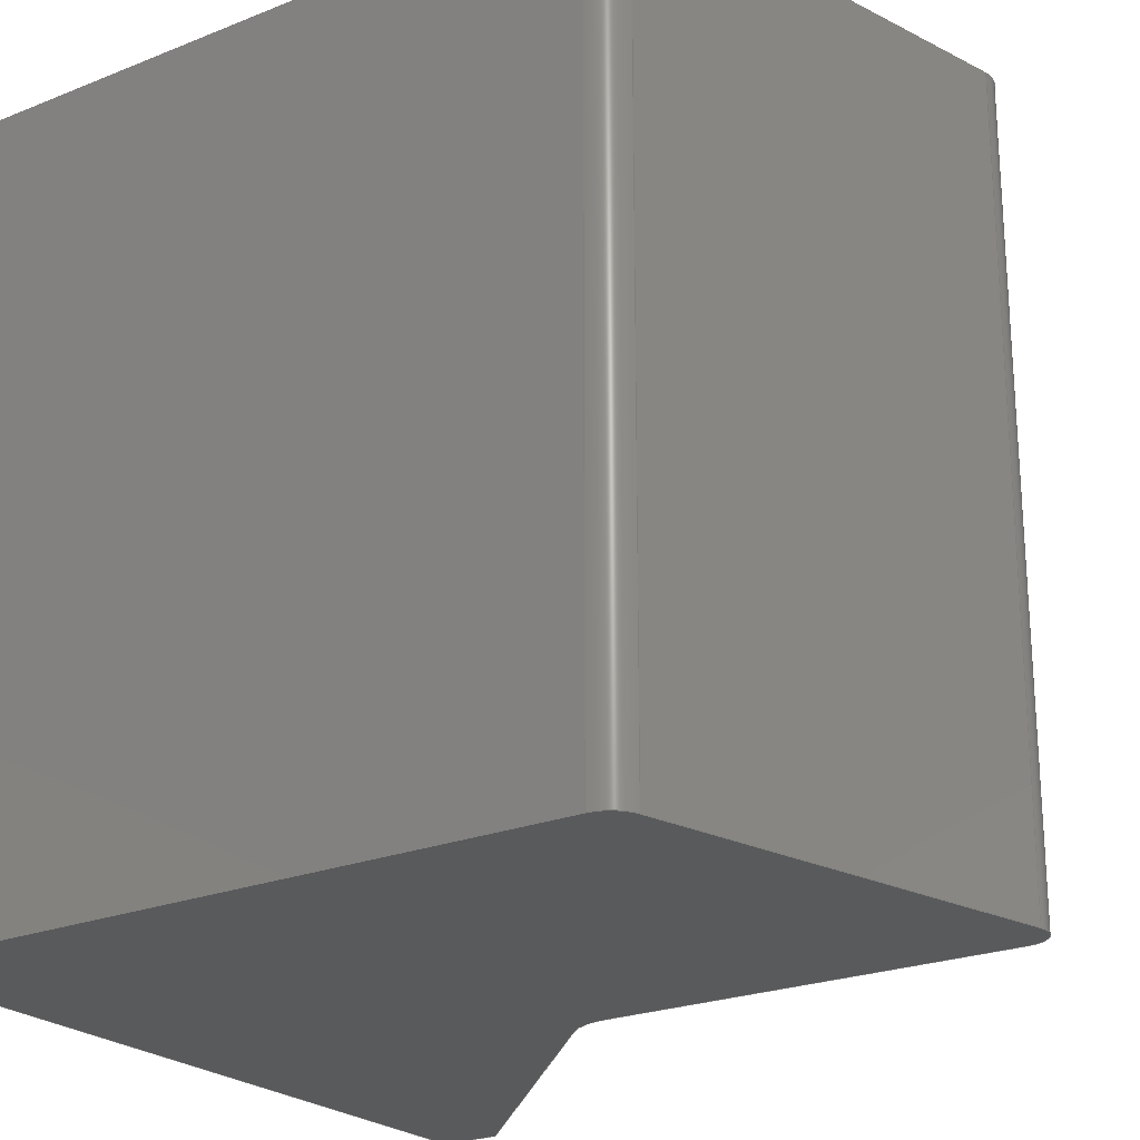
<metadata>
{"format":"step","ext":"stp","renderer":"f3d","projection":"perspective","resolution":1024,"background":"white","views":[{"elev":-23.4,"azim":-55.9,"up":"+Y"}]}
</metadata>
<code>
ISO-10303-21;
DATA;
#1=PROPERTY_DEFINITION_REPRESENTATION(#5,#3);
#2=PROPERTY_DEFINITION_REPRESENTATION(#6,#4);
#3=REPRESENTATION('',(#7),#496);
#4=REPRESENTATION('',(#8),#496);
#5=PROPERTY_DEFINITION('pmi validation property','',#501);
#6=PROPERTY_DEFINITION('pmi validation property','',#501);
#7=VALUE_REPRESENTATION_ITEM('number of annotations',COUNT_MEASURE(0));
#8=VALUE_REPRESENTATION_ITEM('number of views',COUNT_MEASURE(0));
#9=SHAPE_REPRESENTATION_RELATIONSHIP('','',#304,#10);
#10=ADVANCED_BREP_SHAPE_REPRESENTATION('',(#302),#496);
#11=CYLINDRICAL_SURFACE('',#326,1);
#12=CYLINDRICAL_SURFACE('',#327,1);
#13=CYLINDRICAL_SURFACE('',#328,2);
#14=CYLINDRICAL_SURFACE('',#329,2);
#15=CIRCLE('',#310,1);
#16=CIRCLE('',#311,2);
#17=CIRCLE('',#312,1);
#18=CIRCLE('',#314,1);
#19=CIRCLE('',#315,1);
#20=CIRCLE('',#316,2);
#21=CIRCLE('',#322,2);
#22=CIRCLE('',#325,2);
#23=ORIENTED_EDGE('',*,*,#103,.T.);
#24=ORIENTED_EDGE('',*,*,#104,.T.);
#25=ORIENTED_EDGE('',*,*,#105,.F.);
#26=ORIENTED_EDGE('',*,*,#106,.T.);
#27=ORIENTED_EDGE('',*,*,#107,.F.);
#28=ORIENTED_EDGE('',*,*,#108,.T.);
#29=ORIENTED_EDGE('',*,*,#109,.F.);
#30=ORIENTED_EDGE('',*,*,#110,.T.);
#31=ORIENTED_EDGE('',*,*,#111,.F.);
#32=ORIENTED_EDGE('',*,*,#106,.F.);
#33=ORIENTED_EDGE('',*,*,#112,.F.);
#34=ORIENTED_EDGE('',*,*,#113,.F.);
#35=ORIENTED_EDGE('',*,*,#114,.F.);
#36=ORIENTED_EDGE('',*,*,#115,.T.);
#37=ORIENTED_EDGE('',*,*,#116,.T.);
#38=ORIENTED_EDGE('',*,*,#117,.T.);
#39=ORIENTED_EDGE('',*,*,#118,.T.);
#40=ORIENTED_EDGE('',*,*,#119,.T.);
#41=ORIENTED_EDGE('',*,*,#109,.T.);
#42=ORIENTED_EDGE('',*,*,#120,.T.);
#43=ORIENTED_EDGE('',*,*,#121,.F.);
#44=ORIENTED_EDGE('',*,*,#122,.T.);
#45=ORIENTED_EDGE('',*,*,#123,.T.);
#46=ORIENTED_EDGE('',*,*,#116,.F.);
#47=ORIENTED_EDGE('',*,*,#124,.T.);
#48=ORIENTED_EDGE('',*,*,#103,.F.);
#49=ORIENTED_EDGE('',*,*,#125,.T.);
#50=ORIENTED_EDGE('',*,*,#126,.F.);
#51=ORIENTED_EDGE('',*,*,#127,.T.);
#52=ORIENTED_EDGE('',*,*,#114,.T.);
#53=ORIENTED_EDGE('',*,*,#128,.T.);
#54=ORIENTED_EDGE('',*,*,#129,.F.);
#55=ORIENTED_EDGE('',*,*,#130,.F.);
#56=ORIENTED_EDGE('',*,*,#131,.T.);
#57=ORIENTED_EDGE('',*,*,#122,.F.);
#58=ORIENTED_EDGE('',*,*,#132,.T.);
#59=ORIENTED_EDGE('',*,*,#113,.T.);
#60=ORIENTED_EDGE('',*,*,#133,.T.);
#61=ORIENTED_EDGE('',*,*,#129,.T.);
#62=ORIENTED_EDGE('',*,*,#134,.T.);
#63=ORIENTED_EDGE('',*,*,#128,.F.);
#64=ORIENTED_EDGE('',*,*,#117,.F.);
#65=ORIENTED_EDGE('',*,*,#123,.F.);
#66=ORIENTED_EDGE('',*,*,#134,.F.);
#67=ORIENTED_EDGE('',*,*,#126,.T.);
#68=ORIENTED_EDGE('',*,*,#135,.T.);
#69=ORIENTED_EDGE('',*,*,#118,.F.);
#70=ORIENTED_EDGE('',*,*,#136,.T.);
#71=ORIENTED_EDGE('',*,*,#137,.F.);
#72=ORIENTED_EDGE('',*,*,#138,.T.);
#73=ORIENTED_EDGE('',*,*,#130,.T.);
#74=ORIENTED_EDGE('',*,*,#133,.F.);
#75=ORIENTED_EDGE('',*,*,#105,.T.);
#76=ORIENTED_EDGE('',*,*,#139,.T.);
#77=ORIENTED_EDGE('',*,*,#137,.T.);
#78=ORIENTED_EDGE('',*,*,#112,.T.);
#79=ORIENTED_EDGE('',*,*,#121,.T.);
#80=ORIENTED_EDGE('',*,*,#140,.T.);
#81=ORIENTED_EDGE('',*,*,#141,.F.);
#82=ORIENTED_EDGE('',*,*,#132,.F.);
#83=ORIENTED_EDGE('',*,*,#111,.T.);
#84=ORIENTED_EDGE('',*,*,#141,.T.);
#85=ORIENTED_EDGE('',*,*,#142,.T.);
#86=ORIENTED_EDGE('',*,*,#107,.T.);
#87=ORIENTED_EDGE('',*,*,#124,.F.);
#88=ORIENTED_EDGE('',*,*,#115,.F.);
#89=ORIENTED_EDGE('',*,*,#127,.F.);
#90=ORIENTED_EDGE('',*,*,#136,.F.);
#91=ORIENTED_EDGE('',*,*,#119,.F.);
#92=ORIENTED_EDGE('',*,*,#135,.F.);
#93=ORIENTED_EDGE('',*,*,#125,.F.);
#94=ORIENTED_EDGE('',*,*,#110,.F.);
#95=ORIENTED_EDGE('',*,*,#142,.F.);
#96=ORIENTED_EDGE('',*,*,#140,.F.);
#97=ORIENTED_EDGE('',*,*,#120,.F.);
#98=ORIENTED_EDGE('',*,*,#108,.F.);
#99=ORIENTED_EDGE('',*,*,#139,.F.);
#100=ORIENTED_EDGE('',*,*,#104,.F.);
#101=ORIENTED_EDGE('',*,*,#131,.F.);
#102=ORIENTED_EDGE('',*,*,#138,.F.);
#103=EDGE_CURVE('',#143,#144,#169,.T.);
#104=EDGE_CURVE('',#144,#145,#170,.F.);
#105=EDGE_CURVE('',#146,#145,#171,.T.);
#106=EDGE_CURVE('',#146,#147,#172,.T.);
#107=EDGE_CURVE('',#148,#147,#173,.T.);
#108=EDGE_CURVE('',#148,#149,#174,.T.);
#109=EDGE_CURVE('',#150,#149,#175,.T.);
#110=EDGE_CURVE('',#150,#143,#176,.T.);
#111=EDGE_CURVE('',#147,#151,#177,.T.);
#112=EDGE_CURVE('',#152,#146,#178,.T.);
#113=EDGE_CURVE('',#151,#152,#179,.T.);
#114=EDGE_CURVE('',#153,#154,#180,.T.);
#115=EDGE_CURVE('',#153,#155,#181,.F.);
#116=EDGE_CURVE('',#155,#156,#182,.T.);
#117=EDGE_CURVE('',#156,#154,#183,.T.);
#118=EDGE_CURVE('',#157,#158,#184,.T.);
#119=EDGE_CURVE('',#158,#150,#15,.F.);
#120=EDGE_CURVE('',#149,#159,#16,.T.);
#121=EDGE_CURVE('',#160,#159,#185,.T.);
#122=EDGE_CURVE('',#160,#161,#186,.T.);
#123=EDGE_CURVE('',#161,#156,#187,.T.);
#124=EDGE_CURVE('',#155,#157,#17,.F.);
#125=EDGE_CURVE('',#143,#162,#18,.F.);
#126=EDGE_CURVE('',#163,#162,#188,.T.);
#127=EDGE_CURVE('',#163,#153,#19,.F.);
#128=EDGE_CURVE('',#154,#164,#189,.T.);
#129=EDGE_CURVE('',#165,#164,#190,.T.);
#130=EDGE_CURVE('',#166,#165,#191,.T.);
#131=EDGE_CURVE('',#166,#144,#20,.T.);
#132=EDGE_CURVE('',#160,#151,#192,.T.);
#133=EDGE_CURVE('',#152,#165,#193,.T.);
#134=EDGE_CURVE('',#164,#161,#194,.T.);
#135=EDGE_CURVE('',#162,#158,#195,.F.);
#136=EDGE_CURVE('',#157,#163,#196,.T.);
#137=EDGE_CURVE('',#167,#152,#197,.T.);
#138=EDGE_CURVE('',#167,#166,#198,.T.);
#139=EDGE_CURVE('',#145,#167,#21,.F.);
#140=EDGE_CURVE('',#159,#168,#199,.F.);
#141=EDGE_CURVE('',#151,#168,#200,.T.);
#142=EDGE_CURVE('',#168,#148,#22,.T.);
#143=VERTEX_POINT('',#415);
#144=VERTEX_POINT('',#416);
#145=VERTEX_POINT('',#418);
#146=VERTEX_POINT('',#420);
#147=VERTEX_POINT('',#422);
#148=VERTEX_POINT('',#424);
#149=VERTEX_POINT('',#426);
#150=VERTEX_POINT('',#428);
#151=VERTEX_POINT('',#432);
#152=VERTEX_POINT('',#434);
#153=VERTEX_POINT('',#438);
#154=VERTEX_POINT('',#439);
#155=VERTEX_POINT('',#441);
#156=VERTEX_POINT('',#443);
#157=VERTEX_POINT('',#447);
#158=VERTEX_POINT('',#448);
#159=VERTEX_POINT('',#451);
#160=VERTEX_POINT('',#453);
#161=VERTEX_POINT('',#455);
#162=VERTEX_POINT('',#460);
#163=VERTEX_POINT('',#462);
#164=VERTEX_POINT('',#465);
#165=VERTEX_POINT('',#467);
#166=VERTEX_POINT('',#469);
#167=VERTEX_POINT('',#481);
#168=VERTEX_POINT('',#487);
#169=LINE('',#414,#201);
#170=LINE('',#417,#202);
#171=LINE('',#419,#203);
#172=LINE('',#421,#204);
#173=LINE('',#423,#205);
#174=LINE('',#425,#206);
#175=LINE('',#427,#207);
#176=LINE('',#429,#208);
#177=LINE('',#431,#209);
#178=LINE('',#433,#210);
#179=LINE('',#435,#211);
#180=LINE('',#437,#212);
#181=LINE('',#440,#213);
#182=LINE('',#442,#214);
#183=LINE('',#444,#215);
#184=LINE('',#446,#216);
#185=LINE('',#452,#217);
#186=LINE('',#454,#218);
#187=LINE('',#456,#219);
#188=LINE('',#461,#220);
#189=LINE('',#464,#221);
#190=LINE('',#466,#222);
#191=LINE('',#468,#223);
#192=LINE('',#472,#224);
#193=LINE('',#473,#225);
#194=LINE('',#474,#226);
#195=LINE('',#477,#227);
#196=LINE('',#478,#228);
#197=LINE('',#480,#229);
#198=LINE('',#482,#230);
#199=LINE('',#486,#231);
#200=LINE('',#488,#232);
#201=VECTOR('',#334,1000);
#202=VECTOR('',#335,1000);
#203=VECTOR('',#336,1000);
#204=VECTOR('',#337,1000);
#205=VECTOR('',#338,1000);
#206=VECTOR('',#339,1000);
#207=VECTOR('',#340,1000);
#208=VECTOR('',#341,1000);
#209=VECTOR('',#344,1000);
#210=VECTOR('',#345,1000);
#211=VECTOR('',#346,1000);
#212=VECTOR('',#349,1000);
#213=VECTOR('',#350,1000);
#214=VECTOR('',#351,1000);
#215=VECTOR('',#352,1000);
#216=VECTOR('',#355,1000);
#217=VECTOR('',#360,1000);
#218=VECTOR('',#361,1000);
#219=VECTOR('',#362,1000);
#220=VECTOR('',#369,1000);
#221=VECTOR('',#372,1000);
#222=VECTOR('',#373,1000);
#223=VECTOR('',#374,1000);
#224=VECTOR('',#379,1000);
#225=VECTOR('',#380,1000);
#226=VECTOR('',#381,1000);
#227=VECTOR('',#386,1000);
#228=VECTOR('',#387,1000);
#229=VECTOR('',#390,1000);
#230=VECTOR('',#391,1000);
#231=VECTOR('',#398,1000);
#232=VECTOR('',#399,1000);
#233=EDGE_LOOP('',(#23,#24,#25,#26,#27,#28,#29,#30));
#234=EDGE_LOOP('',(#31,#32,#33,#34));
#235=EDGE_LOOP('',(#35,#36,#37,#38));
#236=EDGE_LOOP('',(#39,#40,#41,#42,#43,#44,#45,#46,#47));
#237=EDGE_LOOP('',(#48,#49,#50,#51,#52,#53,#54,#55,#56));
#238=EDGE_LOOP('',(#57,#58,#59,#60,#61,#62));
#239=EDGE_LOOP('',(#63,#64,#65,#66));
#240=EDGE_LOOP('',(#67,#68,#69,#70));
#241=EDGE_LOOP('',(#71,#72,#73,#74));
#242=EDGE_LOOP('',(#75,#76,#77,#78));
#243=EDGE_LOOP('',(#79,#80,#81,#82));
#244=EDGE_LOOP('',(#83,#84,#85,#86));
#245=EDGE_LOOP('',(#87,#88,#89,#90));
#246=EDGE_LOOP('',(#91,#92,#93,#94));
#247=EDGE_LOOP('',(#95,#96,#97,#98));
#248=EDGE_LOOP('',(#99,#100,#101,#102));
#249=FACE_BOUND('',#233,.T.);
#250=FACE_BOUND('',#234,.T.);
#251=FACE_BOUND('',#235,.T.);
#252=FACE_BOUND('',#236,.T.);
#253=FACE_BOUND('',#237,.T.);
#254=FACE_BOUND('',#238,.T.);
#255=FACE_BOUND('',#239,.T.);
#256=FACE_BOUND('',#240,.T.);
#257=FACE_BOUND('',#241,.T.);
#258=FACE_BOUND('',#242,.T.);
#259=FACE_BOUND('',#243,.T.);
#260=FACE_BOUND('',#244,.T.);
#261=FACE_BOUND('',#245,.T.);
#262=FACE_BOUND('',#246,.T.);
#263=FACE_BOUND('',#247,.T.);
#264=FACE_BOUND('',#248,.T.);
#265=PLANE('',#306);
#266=PLANE('',#307);
#267=PLANE('',#308);
#268=PLANE('',#309);
#269=PLANE('',#313);
#270=PLANE('',#317);
#271=PLANE('',#318);
#272=PLANE('',#319);
#273=PLANE('',#320);
#274=PLANE('',#321);
#275=PLANE('',#323);
#276=PLANE('',#324);
#277=ADVANCED_FACE('',(#249),#265,.F.);
#278=ADVANCED_FACE('',(#250),#266,.F.);
#279=ADVANCED_FACE('',(#251),#267,.F.);
#280=ADVANCED_FACE('',(#252),#268,.F.);
#281=ADVANCED_FACE('',(#253),#269,.F.);
#282=ADVANCED_FACE('',(#254),#270,.F.);
#283=ADVANCED_FACE('',(#255),#271,.F.);
#284=ADVANCED_FACE('',(#256),#272,.F.);
#285=ADVANCED_FACE('',(#257),#273,.F.);
#286=ADVANCED_FACE('',(#258),#274,.T.);
#287=ADVANCED_FACE('',(#259),#275,.F.);
#288=ADVANCED_FACE('',(#260),#276,.F.);
#289=ADVANCED_FACE('',(#261),#11,.T.);
#290=ADVANCED_FACE('',(#262),#12,.T.);
#291=ADVANCED_FACE('',(#263),#13,.F.);
#292=ADVANCED_FACE('',(#264),#14,.F.);
#293=CLOSED_SHELL('',(#277,#278,#279,#280,#281,#282,#283,#284,#285,#286,
#287,#288,#289,#290,#291,#292));
#294=STYLED_ITEM('',(#295),#302);
#295=PRESENTATION_STYLE_ASSIGNMENT((#296));
#296=SURFACE_STYLE_USAGE(.BOTH.,#297);
#297=SURFACE_SIDE_STYLE('',(#298));
#298=SURFACE_STYLE_FILL_AREA(#299);
#299=FILL_AREA_STYLE('',(#300));
#300=FILL_AREA_STYLE_COLOUR('',#301);
#301=COLOUR_RGB('',0.507,0.5316,0.55);
#302=MANIFOLD_SOLID_BREP('',#293);
#303=SHAPE_DEFINITION_REPRESENTATION(#501,#304);
#304=SHAPE_REPRESENTATION('Fork Tool Stand',(#305),#496);
#305=AXIS2_PLACEMENT_3D('',#412,#330,#331);
#306=AXIS2_PLACEMENT_3D('',#413,#332,#333);
#307=AXIS2_PLACEMENT_3D('',#430,#342,#343);
#308=AXIS2_PLACEMENT_3D('',#436,#347,#348);
#309=AXIS2_PLACEMENT_3D('',#445,#353,#354);
#310=AXIS2_PLACEMENT_3D('',#449,#356,#357);
#311=AXIS2_PLACEMENT_3D('',#450,#358,#359);
#312=AXIS2_PLACEMENT_3D('',#457,#363,#364);
#313=AXIS2_PLACEMENT_3D('',#458,#365,#366);
#314=AXIS2_PLACEMENT_3D('',#459,#367,#368);
#315=AXIS2_PLACEMENT_3D('',#463,#370,#371);
#316=AXIS2_PLACEMENT_3D('',#470,#375,#376);
#317=AXIS2_PLACEMENT_3D('',#471,#377,#378);
#318=AXIS2_PLACEMENT_3D('',#475,#382,#383);
#319=AXIS2_PLACEMENT_3D('',#476,#384,#385);
#320=AXIS2_PLACEMENT_3D('',#479,#388,#389);
#321=AXIS2_PLACEMENT_3D('',#483,#392,#393);
#322=AXIS2_PLACEMENT_3D('',#484,#394,#395);
#323=AXIS2_PLACEMENT_3D('',#485,#396,#397);
#324=AXIS2_PLACEMENT_3D('',#489,#400,#401);
#325=AXIS2_PLACEMENT_3D('',#490,#402,#403);
#326=AXIS2_PLACEMENT_3D('',#491,#404,#405);
#327=AXIS2_PLACEMENT_3D('',#492,#406,#407);
#328=AXIS2_PLACEMENT_3D('',#493,#408,#409);
#329=AXIS2_PLACEMENT_3D('',#494,#410,#411);
#330=DIRECTION('',(0,0,1));
#331=DIRECTION('',(1,0,0));
#332=DIRECTION('',(-1,0,0));
#333=DIRECTION('',(0,0,1));
#334=DIRECTION('',(0,0,-1));
#335=DIRECTION('',(0,-1,0));
#336=DIRECTION('',(0,0,1));
#337=DIRECTION('',(0,1,0));
#338=DIRECTION('',(0,0,-1));
#339=DIRECTION('',(0,1,0));
#340=DIRECTION('',(0,0,-1));
#341=DIRECTION('',(0,-1,0));
#342=DIRECTION('',(0,0,-1));
#343=DIRECTION('',(-1,0,0));
#344=DIRECTION('',(1,0,-1.735e-16));
#345=DIRECTION('',(-1,0,1.735e-16));
#346=DIRECTION('',(0,-1,0));
#347=DIRECTION('',(1,0,0));
#348=DIRECTION('',(0,0,-1));
#349=DIRECTION('',(0,0,-1));
#350=DIRECTION('',(0,-1,0));
#351=DIRECTION('',(0,0,-1));
#352=DIRECTION('',(0,-1,0));
#353=DIRECTION('',(0,-1,0));
#354=DIRECTION('',(0,0,-1));
#355=DIRECTION('',(0.9659,0,0.2588));
#356=DIRECTION('',(0,-1,0));
#357=DIRECTION('',(0,0,-1));
#358=DIRECTION('',(0,-1,0));
#359=DIRECTION('',(0,0,-1));
#360=DIRECTION('',(-0.7071,0,0.7071));
#361=DIRECTION('',(0,0,-1));
#362=DIRECTION('',(-1,0,0));
#363=DIRECTION('',(0,-1,0));
#364=DIRECTION('',(0,0,-1));
#365=DIRECTION('',(0,1,0));
#366=DIRECTION('',(0,0,1));
#367=DIRECTION('',(0,1,0));
#368=DIRECTION('',(0,0,1));
#369=DIRECTION('',(0.9659,0,0.2588));
#370=DIRECTION('',(0,1,0));
#371=DIRECTION('',(0,0,1));
#372=DIRECTION('',(1,0,0));
#373=DIRECTION('',(0,0,-1));
#374=DIRECTION('',(0.7071,0,-0.7071));
#375=DIRECTION('',(0,1,0));
#376=DIRECTION('',(0,0,1));
#377=DIRECTION('',(-1,0,0));
#378=DIRECTION('',(0,0,1));
#379=DIRECTION('',(0,-1,0));
#380=DIRECTION('',(0,-1,0));
#381=DIRECTION('',(0,1,0));
#382=DIRECTION('',(0,0,1));
#383=DIRECTION('',(1,0,0));
#384=DIRECTION('',(0.2588,0,-0.9659));
#385=DIRECTION('',(-0.9659,0,-0.2588));
#386=DIRECTION('',(0,-1,0));
#387=DIRECTION('',(0,-1,0));
#388=DIRECTION('',(-0.7071,0,-0.7071));
#389=DIRECTION('',(-0.7071,0,0.7071));
#390=DIRECTION('',(0.7071,0,-0.7071));
#391=DIRECTION('',(0,-1,0));
#392=DIRECTION('',(0,1,0));
#393=DIRECTION('',(0,0,1));
#394=DIRECTION('',(0,1,0));
#395=DIRECTION('',(0,0,1));
#396=DIRECTION('',(-0.7071,0,-0.7071));
#397=DIRECTION('',(-0.7071,0,0.7071));
#398=DIRECTION('',(0,1,0));
#399=DIRECTION('',(-0.7071,0,0.7071));
#400=DIRECTION('',(0,1,0));
#401=DIRECTION('',(0,0,1));
#402=DIRECTION('',(0,1,0));
#403=DIRECTION('',(0,0,1));
#404=DIRECTION('',(0,-1,0));
#405=DIRECTION('',(0,0,-1));
#406=DIRECTION('',(0,-1,0));
#407=DIRECTION('',(0,0,-1));
#408=DIRECTION('',(0,-1,0));
#409=DIRECTION('',(0,0,-1));
#410=DIRECTION('',(0,1,0));
#411=DIRECTION('',(0,0,1));
#412=CARTESIAN_POINT('',(0,0,0));
#413=CARTESIAN_POINT('',(2.5,-12.5,25));
#414=CARTESIAN_POINT('',(2.5,-12.5,25));
#415=CARTESIAN_POINT('',(2.5,-12.5,25.71));
#416=CARTESIAN_POINT('',(2.5,-12.5,12.83));
#417=CARTESIAN_POINT('',(2.5,-10.5,12.83));
#418=CARTESIAN_POINT('',(2.5,-10.5,12.83));
#419=CARTESIAN_POINT('',(2.5,-10.5,12));
#420=CARTESIAN_POINT('',(2.5,-10.5,2));
#421=CARTESIAN_POINT('',(2.5,-12.5,2));
#422=CARTESIAN_POINT('',(2.5,10.5,2));
#423=CARTESIAN_POINT('',(2.5,10.5,12));
#424=CARTESIAN_POINT('',(2.5,10.5,12.83));
#425=CARTESIAN_POINT('',(2.5,12.5,12.83));
#426=CARTESIAN_POINT('',(2.5,12.5,12.83));
#427=CARTESIAN_POINT('',(2.5,12.5,25));
#428=CARTESIAN_POINT('',(2.5,12.5,25.71));
#429=CARTESIAN_POINT('',(2.5,-12.5,25.71));
#430=CARTESIAN_POINT('',(0,0,2));
#431=CARTESIAN_POINT('',(2.5,10.5,2));
#432=CARTESIAN_POINT('',(12.5,10.5,2));
#433=CARTESIAN_POINT('',(12.5,-10.5,2));
#434=CARTESIAN_POINT('',(12.5,-10.5,2));
#435=CARTESIAN_POINT('',(12.5,12.5,2));
#436=CARTESIAN_POINT('',(-12.5,12.5,5));
#437=CARTESIAN_POINT('',(-12.5,-12.5,5));
#438=CARTESIAN_POINT('',(-12.5,-12.5,22.22));
#439=CARTESIAN_POINT('',(-12.5,-12.5,0));
#440=CARTESIAN_POINT('',(-12.5,12.5,22.22));
#441=CARTESIAN_POINT('',(-12.5,12.5,22.22));
#442=CARTESIAN_POINT('',(-12.5,12.5,5));
#443=CARTESIAN_POINT('',(-12.5,12.5,0));
#444=CARTESIAN_POINT('',(-12.5,12.5,0));
#445=CARTESIAN_POINT('',(12.5,12.5,5));
#446=CARTESIAN_POINT('',(-5,12.5,25));
#447=CARTESIAN_POINT('',(-11.76,12.5,23.19));
#448=CARTESIAN_POINT('',(1.241,12.5,26.67));
#449=CARTESIAN_POINT('',(1.5,12.5,25.71));
#450=CARTESIAN_POINT('',(4.5,12.5,12.83));
#451=CARTESIAN_POINT('',(3.086,12.5,11.41));
#452=CARTESIAN_POINT('',(12.5,12.5,2));
#453=CARTESIAN_POINT('',(12.5,12.5,2));
#454=CARTESIAN_POINT('',(12.5,12.5,5));
#455=CARTESIAN_POINT('',(12.5,12.5,0));
#456=CARTESIAN_POINT('',(12.5,12.5,0));
#457=CARTESIAN_POINT('',(-11.5,12.5,22.22));
#458=CARTESIAN_POINT('',(-12.5,-12.5,5));
#459=CARTESIAN_POINT('',(1.5,-12.5,25.71));
#460=CARTESIAN_POINT('',(1.241,-12.5,26.67));
#461=CARTESIAN_POINT('',(-5,-12.5,25));
#462=CARTESIAN_POINT('',(-11.76,-12.5,23.19));
#463=CARTESIAN_POINT('',(-11.5,-12.5,22.22));
#464=CARTESIAN_POINT('',(-12.5,-12.5,0));
#465=CARTESIAN_POINT('',(12.5,-12.5,0));
#466=CARTESIAN_POINT('',(12.5,-12.5,5));
#467=CARTESIAN_POINT('',(12.5,-12.5,2));
#468=CARTESIAN_POINT('',(12.5,-12.5,2));
#469=CARTESIAN_POINT('',(3.086,-12.5,11.41));
#470=CARTESIAN_POINT('',(4.5,-12.5,12.83));
#471=CARTESIAN_POINT('',(12.5,-12.5,5));
#472=CARTESIAN_POINT('',(12.5,12.5,2));
#473=CARTESIAN_POINT('',(12.5,-10.5,2));
#474=CARTESIAN_POINT('',(12.5,-12.5,0));
#475=CARTESIAN_POINT('',(0,0,0));
#476=CARTESIAN_POINT('',(-5,12.5,25));
#477=CARTESIAN_POINT('',(1.241,12.5,26.67));
#478=CARTESIAN_POINT('',(-11.76,12.5,23.19));
#479=CARTESIAN_POINT('',(12.5,-10.5,2));
#480=CARTESIAN_POINT('',(12.5,-10.5,2));
#481=CARTESIAN_POINT('',(3.086,-10.5,11.41));
#482=CARTESIAN_POINT('',(3.086,-12.5,11.41));
#483=CARTESIAN_POINT('',(0,-10.5,0));
#484=CARTESIAN_POINT('',(4.5,-10.5,12.83));
#485=CARTESIAN_POINT('',(12.5,10.5,2));
#486=CARTESIAN_POINT('',(3.086,10.5,11.41));
#487=CARTESIAN_POINT('',(3.086,10.5,11.41));
#488=CARTESIAN_POINT('',(12.5,10.5,2));
#489=CARTESIAN_POINT('',(0,10.5,0));
#490=CARTESIAN_POINT('',(4.5,10.5,12.83));
#491=CARTESIAN_POINT('',(-11.5,12.5,22.22));
#492=CARTESIAN_POINT('',(1.5,-12.5,25.71));
#493=CARTESIAN_POINT('',(4.5,-12.5,12.83));
#494=CARTESIAN_POINT('',(4.5,-10.5,12.83));
#495=MECHANICAL_DESIGN_GEOMETRIC_PRESENTATION_REPRESENTATION('',(#294),
#496);
#496=(
GEOMETRIC_REPRESENTATION_CONTEXT(3)
GLOBAL_UNCERTAINTY_ASSIGNED_CONTEXT((#497))
GLOBAL_UNIT_ASSIGNED_CONTEXT((#500,#499,#498))
REPRESENTATION_CONTEXT('Fork Tool Stand','TOP_LEVEL_ASSEMBLY_PART')
);
#497=UNCERTAINTY_MEASURE_WITH_UNIT(LENGTH_MEASURE(0.005),#500,
'DISTANCE_ACCURACY_VALUE','Maximum Tolerance applied to model');
#498=(
NAMED_UNIT(*)
SI_UNIT($,.STERADIAN.)
SOLID_ANGLE_UNIT()
);
#499=(
NAMED_UNIT(*)
PLANE_ANGLE_UNIT()
SI_UNIT($,.RADIAN.)
);
#500=(
LENGTH_UNIT()
NAMED_UNIT(*)
SI_UNIT(.MILLI.,.METRE.)
);
#501=PRODUCT_DEFINITION_SHAPE('','',#502);
#502=PRODUCT_DEFINITION('','',#504,#503);
#503=PRODUCT_DEFINITION_CONTEXT('',#510,'design');
#504=PRODUCT_DEFINITION_FORMATION_WITH_SPECIFIED_SOURCE('','',#506,
 .NOT_KNOWN.);
#505=PRODUCT_RELATED_PRODUCT_CATEGORY('','',(#506));
#506=PRODUCT('Fork Tool Stand','Fork Tool Stand','Fork Tool Stand',(#508));
#507=PRODUCT_CATEGORY('','');
#508=PRODUCT_CONTEXT('',#510,'mechanical');
#509=APPLICATION_PROTOCOL_DEFINITION('international standard',
'automotive_design',2010,#510);
#510=APPLICATION_CONTEXT(
'core data for automotive mechanical design processes');
ENDSEC;
END-ISO-10303-21;

</code>
